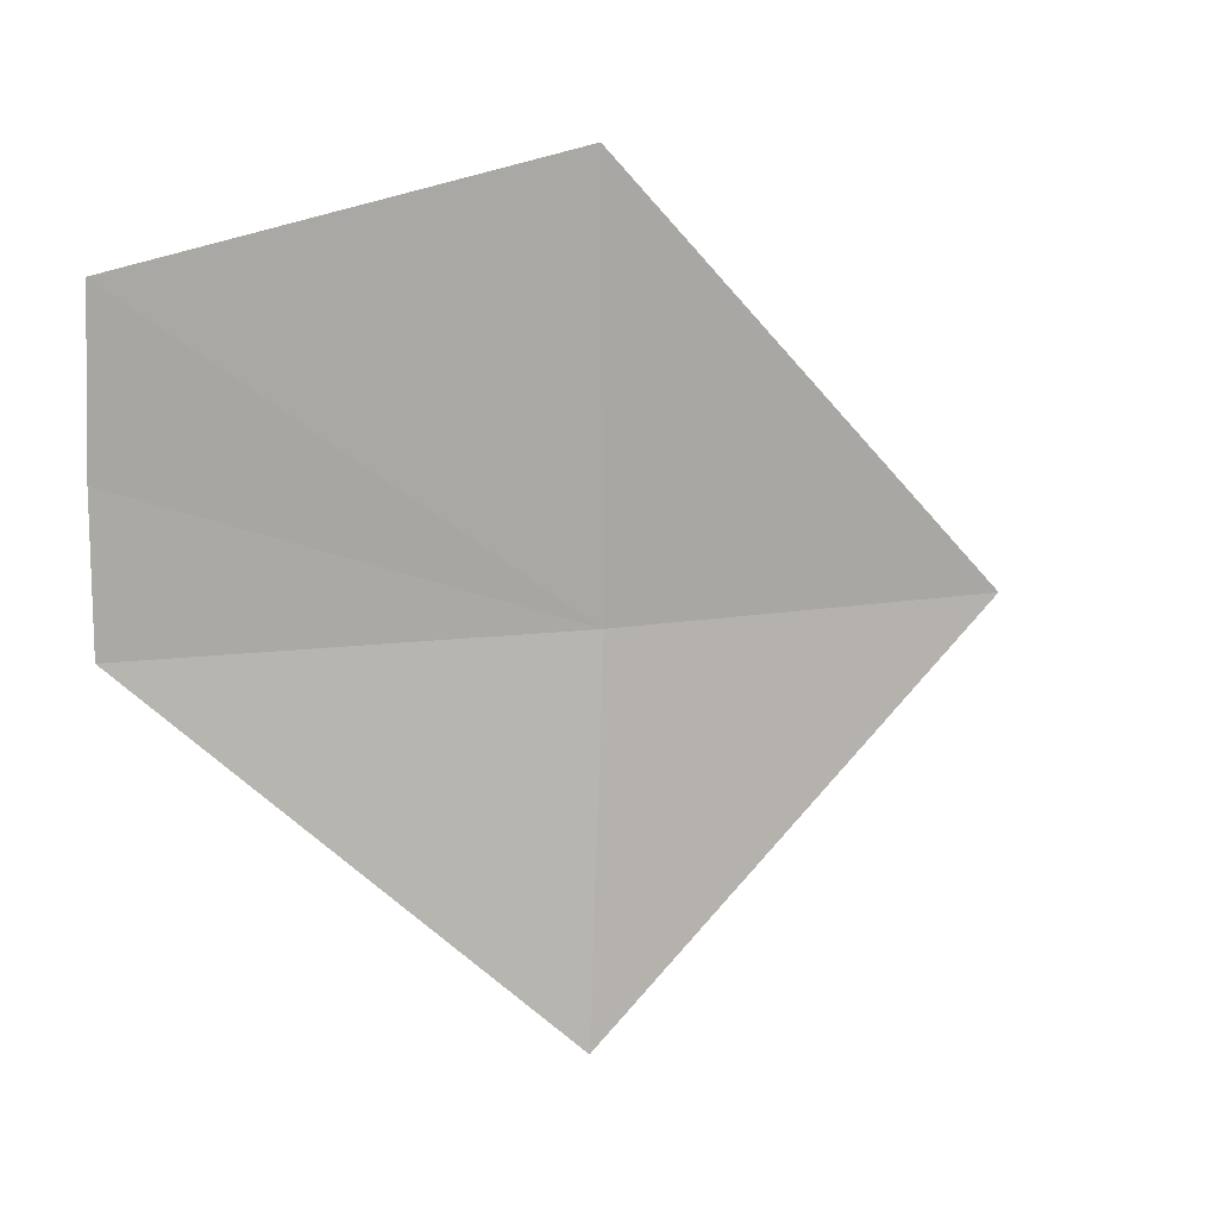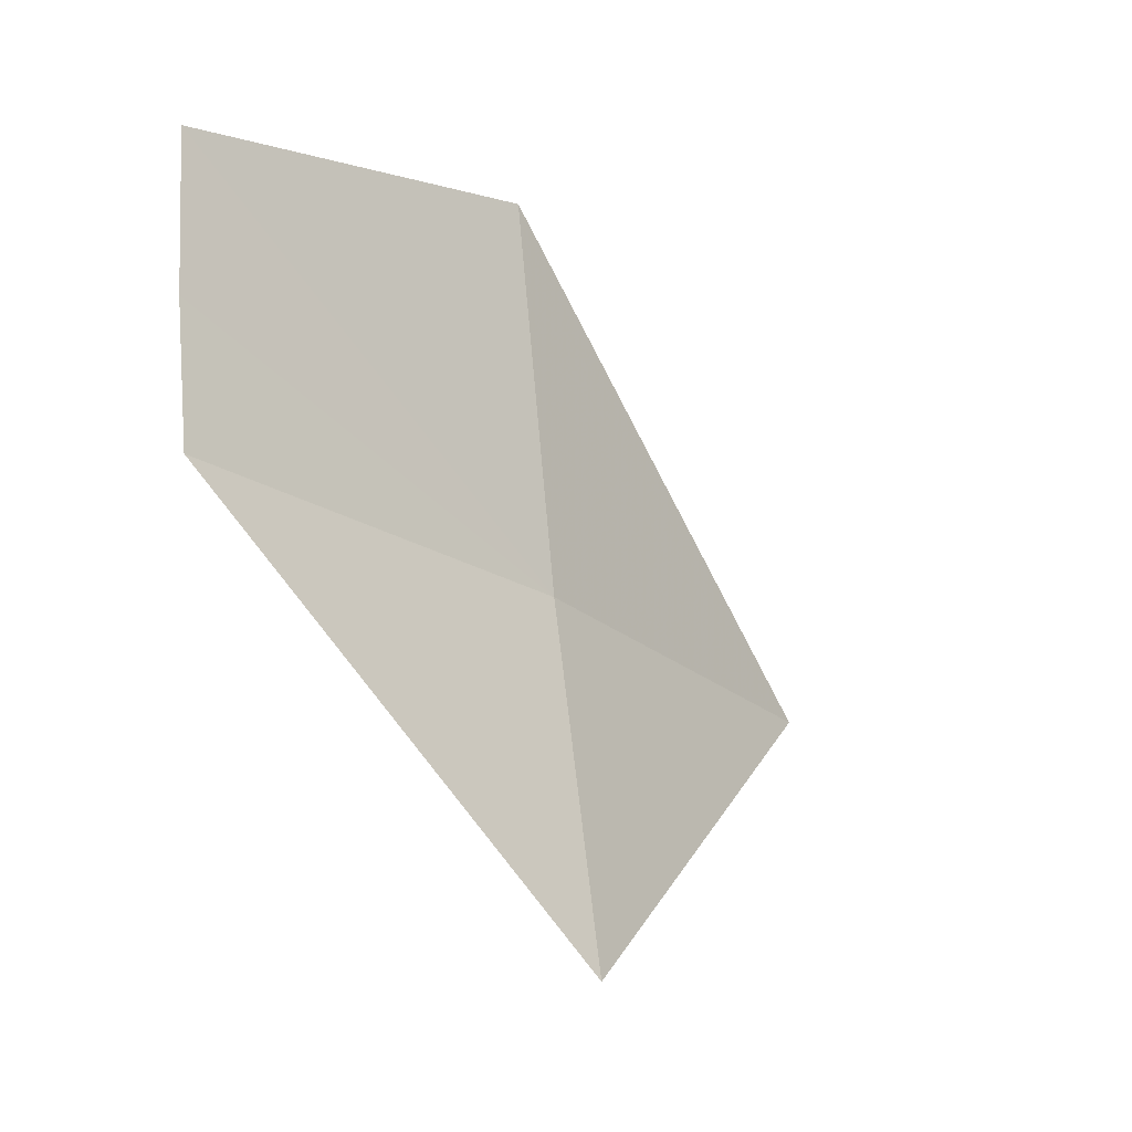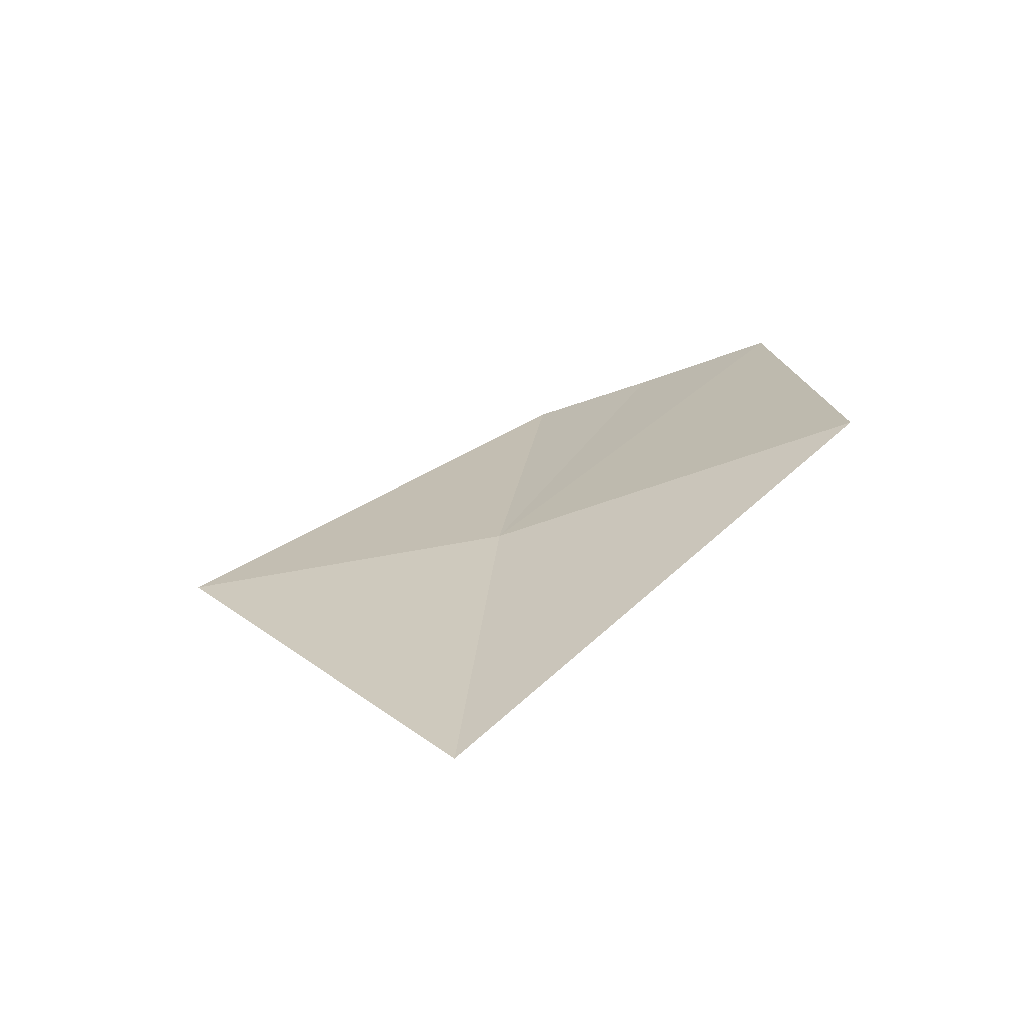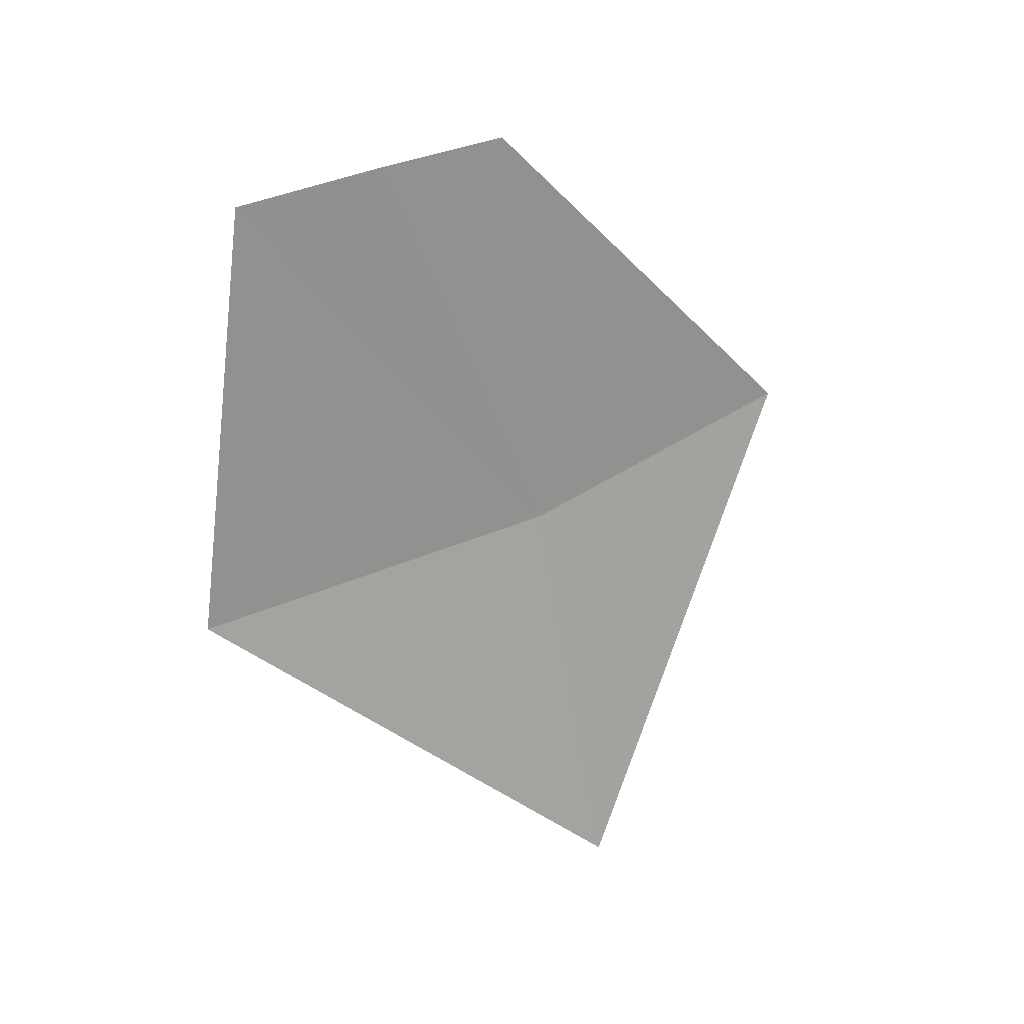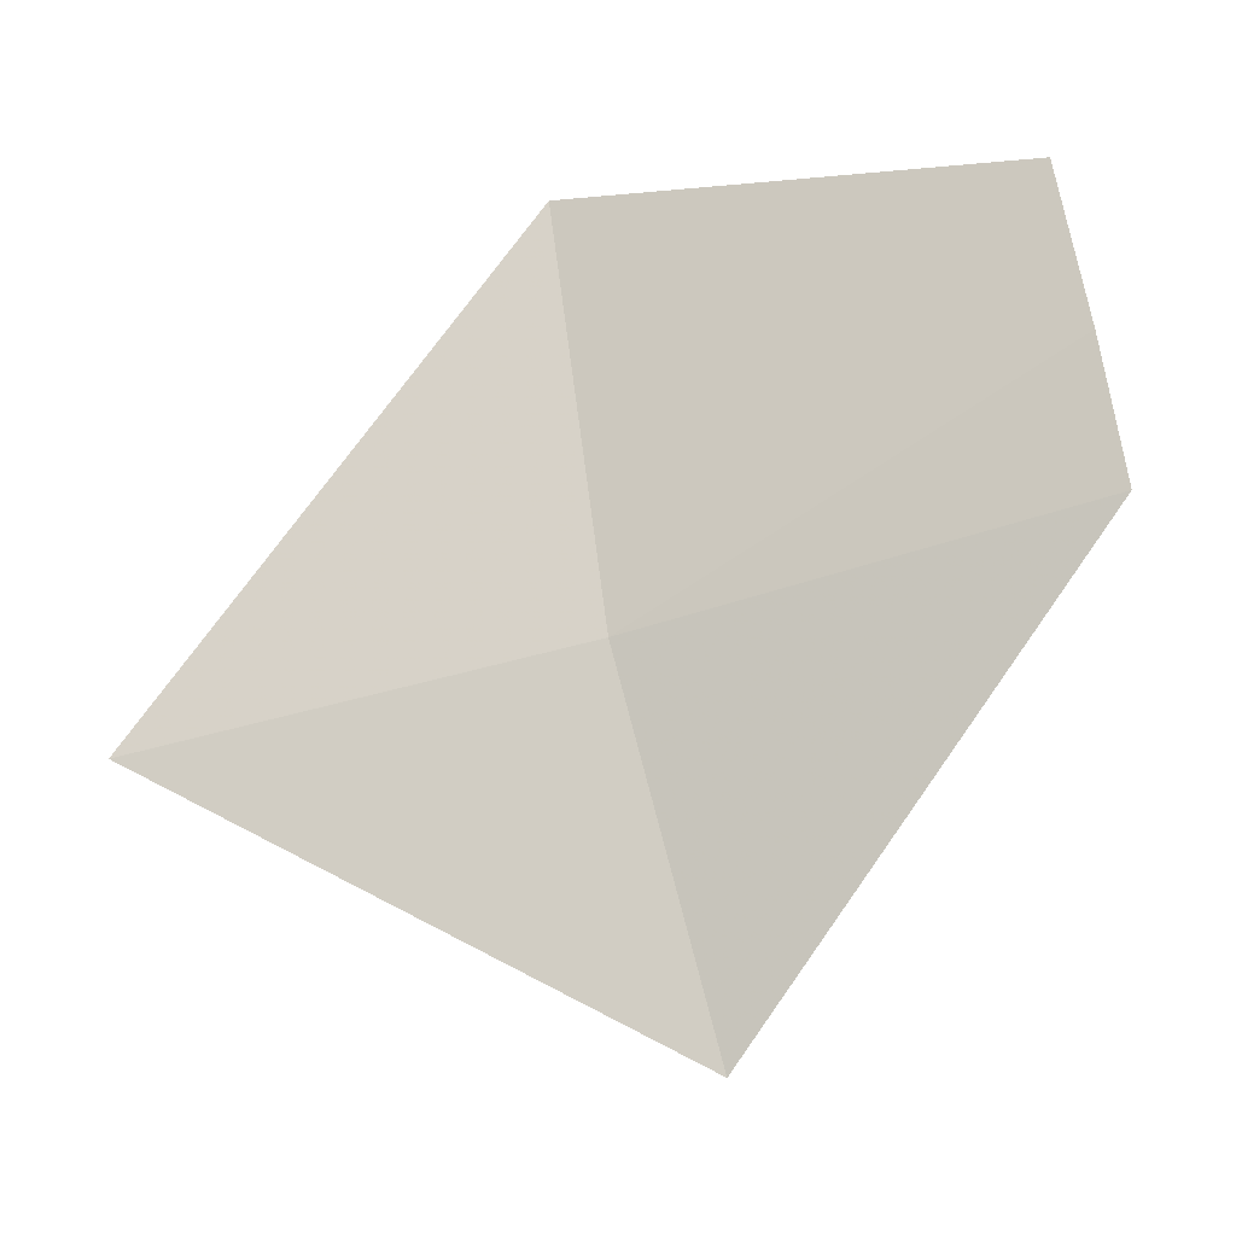
<metadata>
{"format":"obj","ext":"obj","renderer":"f3d","projection":"perspective","resolution":1024,"background":"white","views":[{"elev":25.0,"azim":63.8,"up":"+Y"},{"elev":-11.5,"azim":39.0,"up":"+Y"},{"elev":-70.2,"azim":120.9,"up":"+Z"},{"elev":22.4,"azim":-112.8,"up":"+Z"},{"elev":-29.0,"azim":-73.2,"up":"+Y"}]}
</metadata>
<code>
v 17.64 17.12 4.378
v 17.62 17.24 4.368
v 17.62 17.23 4.5
v 17.63 17.18 4.506
v 17.67 17.02 4.398
v 17.64 17.14 4.51
v 17.63 17.1 4.248
f 1 3 2
f 1 4 3
f 1 6 4
f 1 5 6
f 1 7 5
f 1 2 7

</code>
